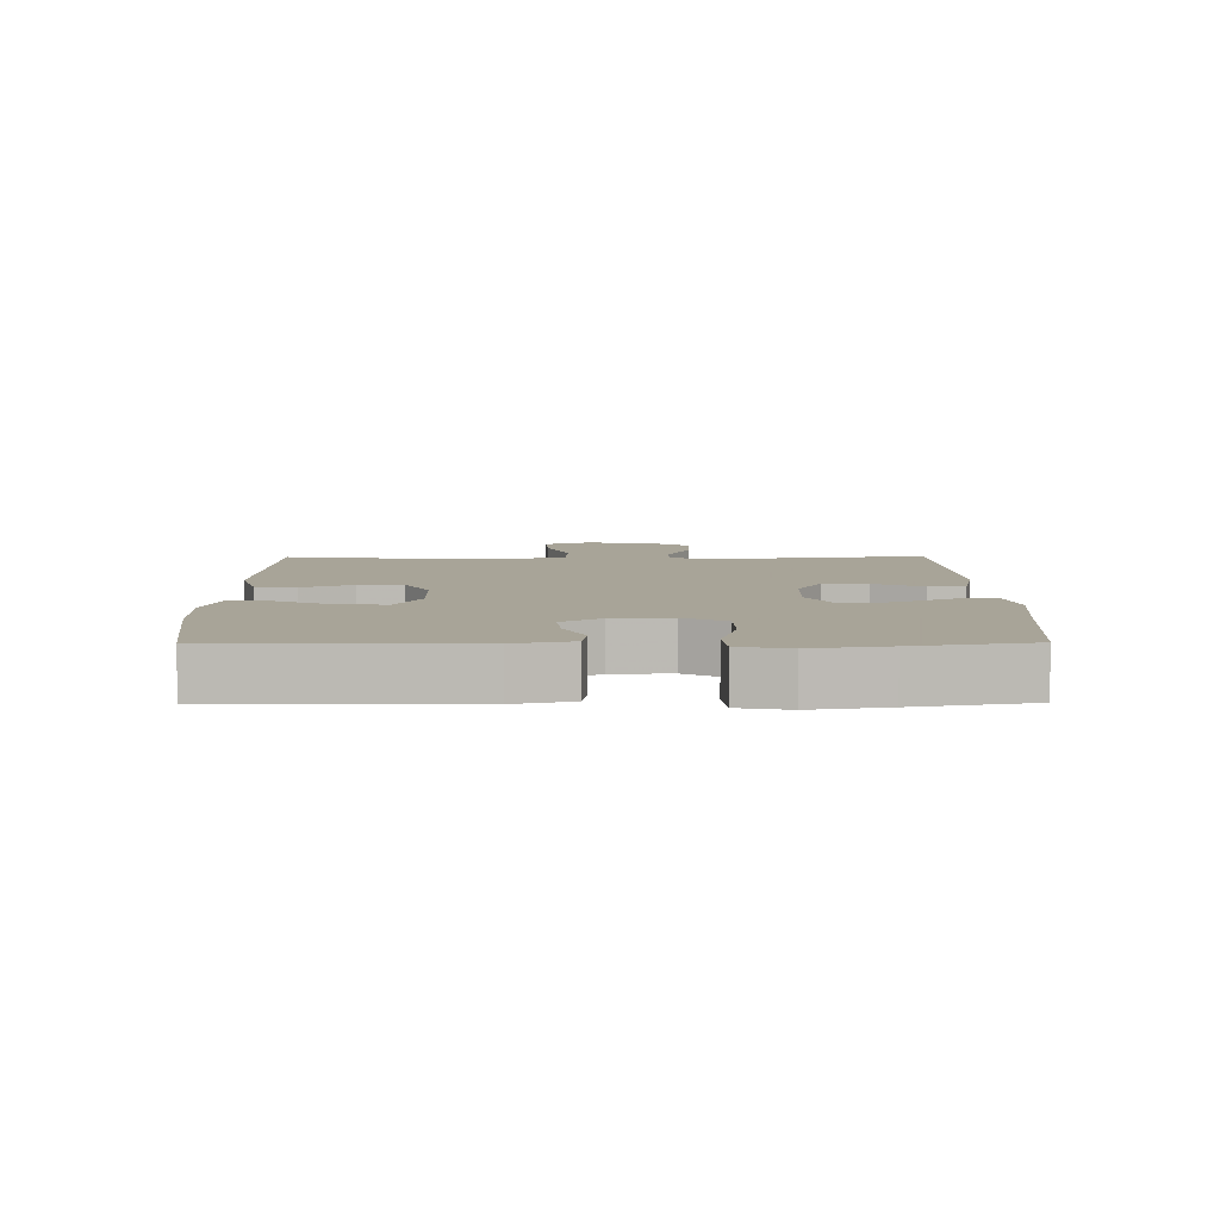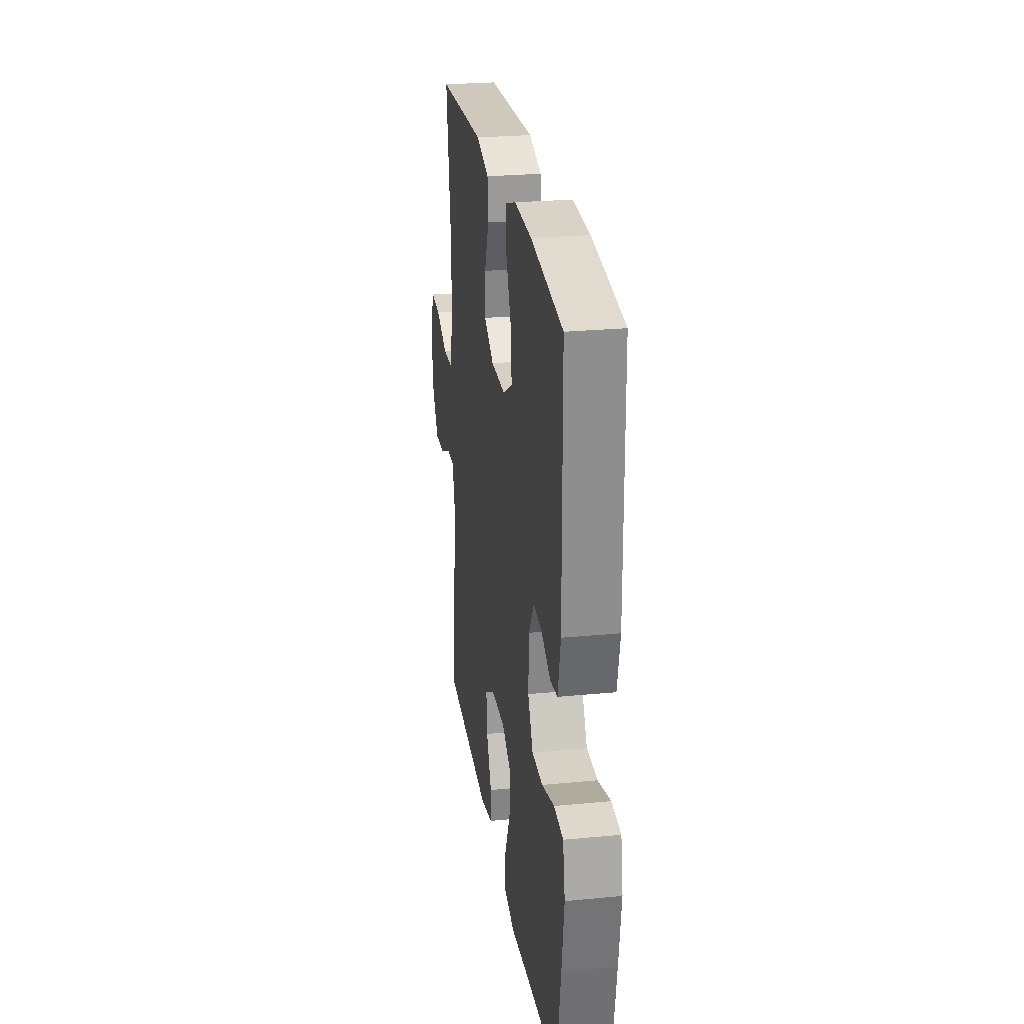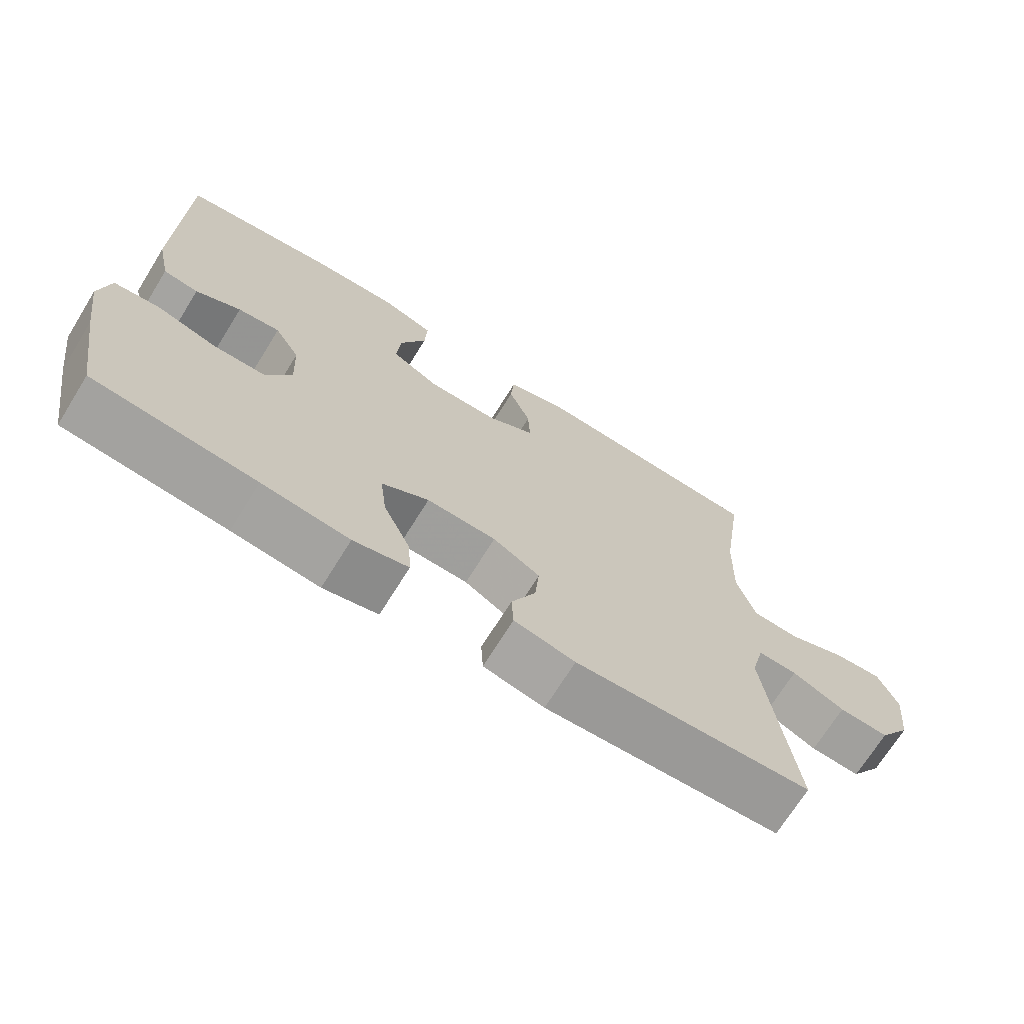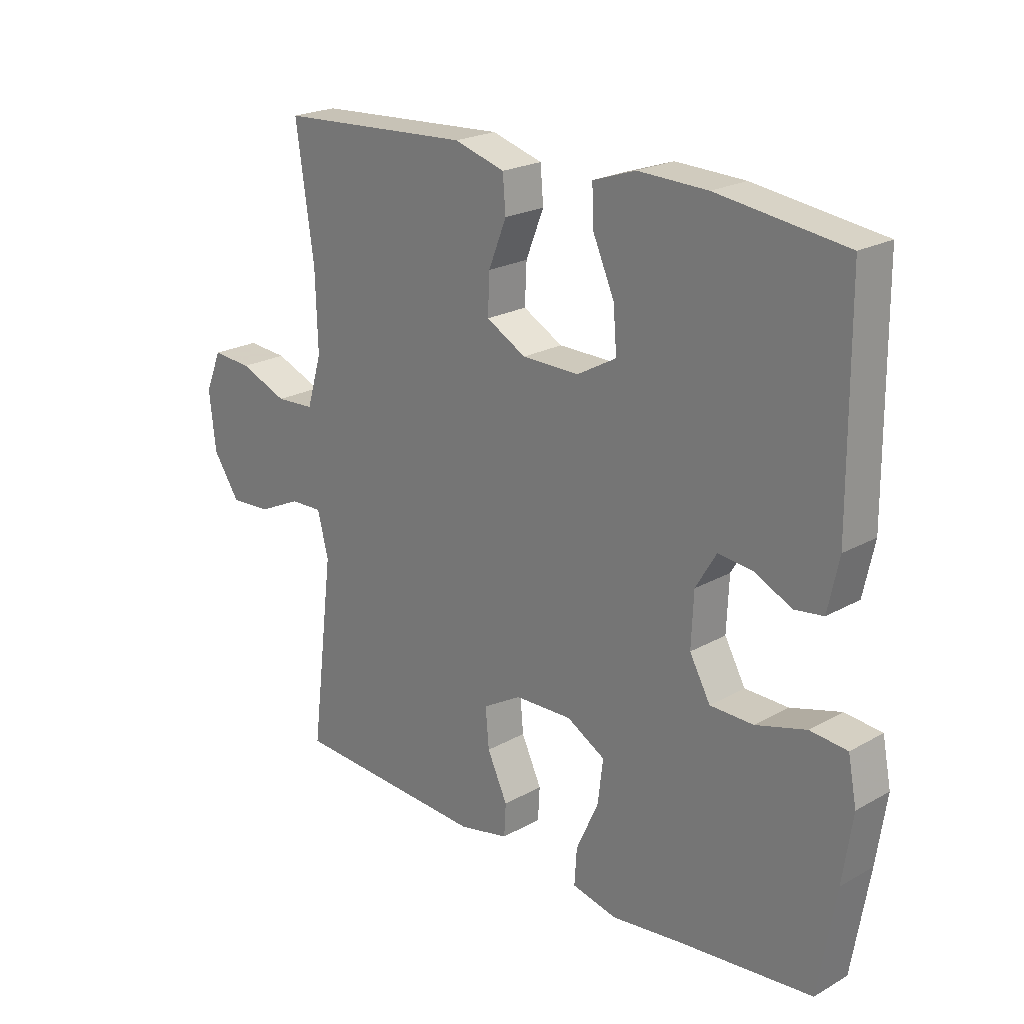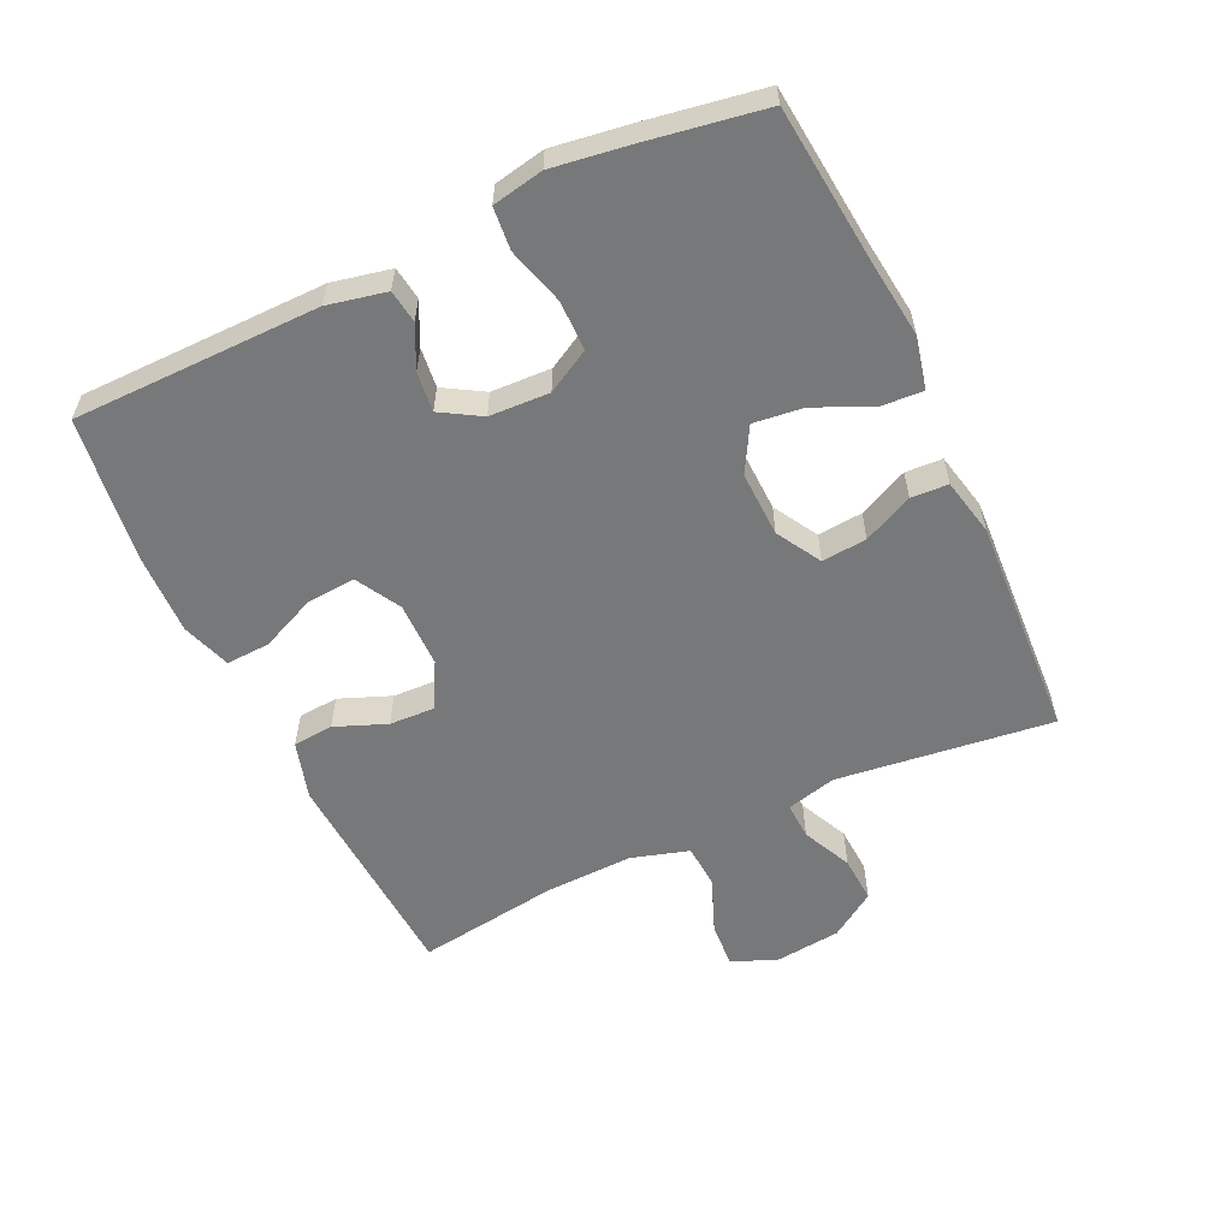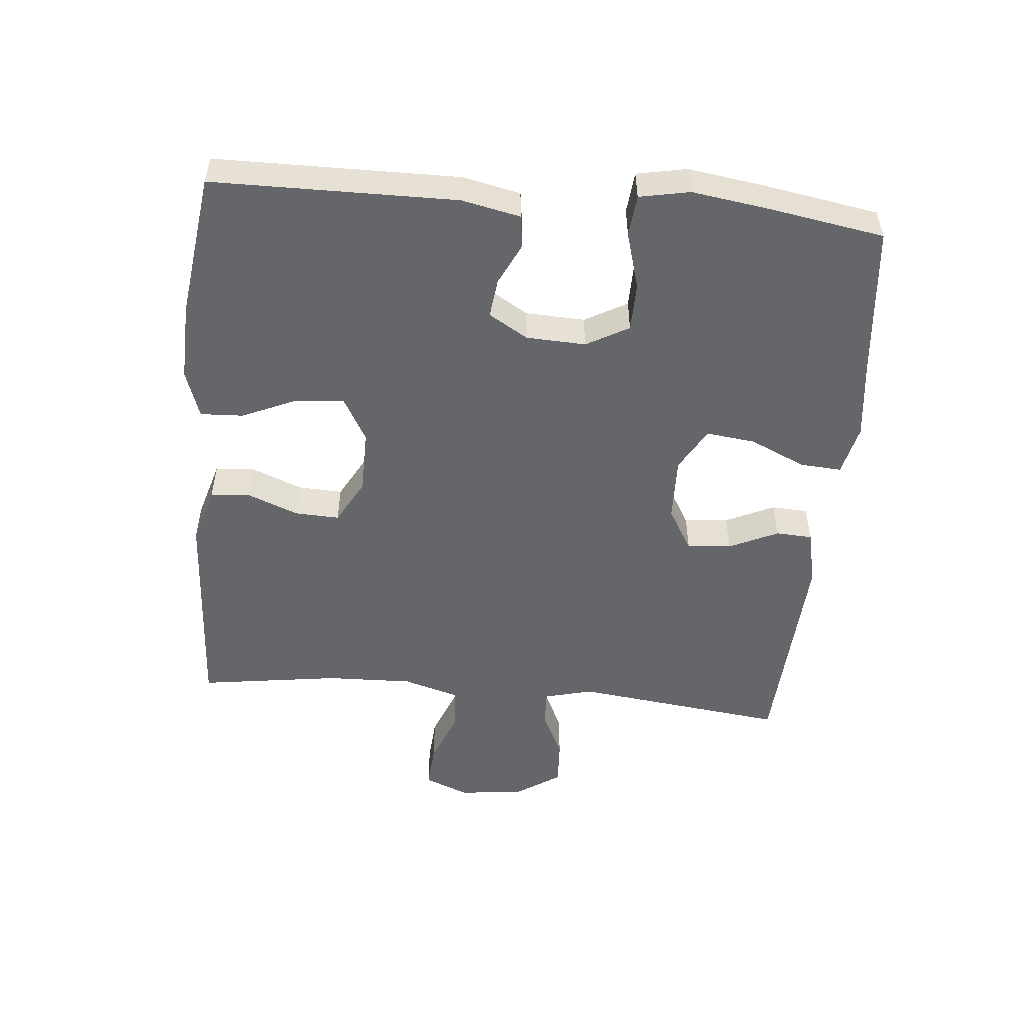
<metadata>
{"format":"obj","ext":"obj","renderer":"f3d","projection":"perspective","resolution":1024,"background":"white","views":[{"elev":7.0,"azim":89.3,"up":"+Y"},{"elev":25.8,"azim":81.3,"up":"+Z"},{"elev":-70.4,"azim":148.2,"up":"+Z"},{"elev":22.0,"azim":45.5,"up":"+Z"},{"elev":-57.4,"azim":115.2,"up":"+Y"},{"elev":-51.7,"azim":84.8,"up":"+Y"}]}
</metadata>
<code>
v 0.5 0.07 0.5
v 0.503 0.07 0.127
v 0.484 0.07 0.038
v 0.434 0.07 0.031
v 0.37 0.07 0.062
v 0.31 0.07 0.069
v 0.274 0.07 0.009
v 0.27 0.07 -0.082
v 0.306 0.07 -0.147
v 0.381 0.07 -0.148
v 0.468 0.07 -0.123
v 0.532 0.07 -0.129
v 0.547 0.07 -0.206
v 0.53 0.07 -0.322
v 0.5 0.07 -0.5
v 0.269 0.07 -0.523
v 0.145 0.07 -0.538
v 0.067 0.07 -0.52
v 0.071 0.07 -0.457
v 0.11 0.07 -0.371
v 0.119 0.07 -0.296
v 0.052 0.07 -0.258
v -0.047 0.07 -0.261
v -0.114 0.07 -0.3
v -0.108 0.07 -0.368
v -0.073 0.07 -0.443
v -0.076 0.07 -0.499
v -0.163 0.07 -0.518
v -0.5 0.07 -0.5
v -0.46 0.07 -0.174
v -0.479 0.07 -0.099
v -0.535 0.07 -0.101
v -0.61 0.07 -0.136
v -0.681 0.07 -0.14
v -0.727 0.07 -0.071
v -0.738 0.07 0.029
v -0.71 0.07 0.097
v -0.641 0.07 0.092
v -0.558 0.07 0.059
v -0.491 0.07 0.063
v -0.465 0.07 0.15
v -0.469 0.07 0.284
v -0.5 0.07 0.5
v -0.165 0.07 0.519
v -0.077 0.07 0.493
v -0.072 0.07 0.432
v -0.103 0.07 0.354
v -0.106 0.07 0.286
v -0.037 0.07 0.248
v 0.062 0.07 0.247
v 0.13 0.07 0.285
v 0.124 0.07 0.359
v 0.087 0.07 0.443
v 0.084 0.07 0.509
v 0.158 0.07 0.534
v 0.278 0.07 0.53
v 0.5 0 0.5
v 0.503 0 0.127
v 0.484 0 0.038
v 0.434 0 0.031
v 0.37 0 0.062
v 0.31 0 0.069
v 0.274 0 0.009
v 0.27 0 -0.082
v 0.306 0 -0.147
v 0.381 0 -0.148
v 0.468 0 -0.123
v 0.532 0 -0.129
v 0.547 0 -0.206
v 0.53 0 -0.322
v 0.5 0 -0.5
v 0.269 0 -0.523
v 0.145 0 -0.538
v 0.067 0 -0.52
v 0.071 0 -0.457
v 0.11 0 -0.371
v 0.119 0 -0.296
v 0.052 0 -0.258
v -0.047 0 -0.261
v -0.114 0 -0.3
v -0.108 0 -0.368
v -0.073 0 -0.443
v -0.076 0 -0.499
v -0.163 0 -0.518
v -0.5 0 -0.5
v -0.46 0 -0.174
v -0.479 0 -0.099
v -0.535 0 -0.101
v -0.61 0 -0.136
v -0.681 0 -0.14
v -0.727 0 -0.071
v -0.738 0 0.029
v -0.71 0 0.097
v -0.641 0 0.092
v -0.558 0 0.059
v -0.491 0 0.063
v -0.465 0 0.15
v -0.469 0 0.284
v -0.5 0 0.5
v -0.165 0 0.519
v -0.077 0 0.493
v -0.072 0 0.432
v -0.103 0 0.354
v -0.106 0 0.286
v -0.037 0 0.248
v 0.062 0 0.247
v 0.13 0 0.285
v 0.124 0 0.359
v 0.087 0 0.443
v 0.084 0 0.509
v 0.158 0 0.534
v 0.278 0 0.53
f 3 4 5
f 2 3 5
f 1 2 5
f 56 1 5
f 55 56 5
f 54 55 5
f 53 54 5
f 52 53 5
f 51 52 5 6
f 50 51 6 7
f 49 50 7 8
f 48 49 8 9
f 45 46 47
f 44 45 47
f 43 44 47
f 42 43 47
f 41 42 47 48
f 40 41 48 9
f 37 38 39
f 36 37 39
f 35 36 39
f 34 35 39
f 33 34 39
f 32 33 39
f 31 32 39 40
f 30 31 40 9
f 28 29 30
f 27 28 30
f 26 27 30
f 25 26 30
f 24 25 30
f 23 24 30
f 30 9 10
f 23 30 10
f 22 23 10
f 18 19 20
f 17 18 20
f 16 17 20
f 16 20 21
f 15 16 21
f 15 21 22
f 14 15 22
f 13 14 22
f 12 13 22
f 11 12 22
f 10 11 22
f 61 60 59
f 61 59 58
f 61 58 57
f 61 57 112
f 61 112 111
f 61 111 110
f 61 110 109
f 61 109 108
f 62 61 108 107
f 63 62 107 106
f 64 63 106 105
f 65 64 105 104
f 103 102 101
f 103 101 100
f 103 100 99
f 103 99 98
f 104 103 98 97
f 65 104 97 96
f 95 94 93
f 95 93 92
f 95 92 91
f 95 91 90
f 95 90 89
f 95 89 88
f 96 95 88 87
f 65 96 87 86
f 86 85 84
f 86 84 83
f 86 83 82
f 86 82 81
f 86 81 80
f 86 80 79
f 66 65 86
f 66 86 79
f 66 79 78
f 76 75 74
f 76 74 73
f 76 73 72
f 77 76 72
f 77 72 71
f 78 77 71
f 78 71 70
f 78 70 69
f 78 69 68
f 78 68 67
f 78 67 66
f 1 57 58 2
f 2 58 59 3
f 3 59 60 4
f 4 60 61 5
f 5 61 62 6
f 6 62 63 7
f 7 63 64 8
f 8 64 65 9
f 9 65 66 10
f 10 66 67 11
f 11 67 68 12
f 12 68 69 13
f 13 69 70 14
f 14 70 71 15
f 15 71 72 16
f 16 72 73 17
f 17 73 74 18
f 18 74 75 19
f 19 75 76 20
f 20 76 77 21
f 21 77 78 22
f 22 78 79 23
f 23 79 80 24
f 24 80 81 25
f 25 81 82 26
f 26 82 83 27
f 27 83 84 28
f 28 84 85 29
f 29 85 86 30
f 30 86 87 31
f 31 87 88 32
f 32 88 89 33
f 33 89 90 34
f 34 90 91 35
f 35 91 92 36
f 36 92 93 37
f 37 93 94 38
f 38 94 95 39
f 39 95 96 40
f 40 96 97 41
f 41 97 98 42
f 42 98 99 43
f 43 99 100 44
f 44 100 101 45
f 45 101 102 46
f 46 102 103 47
f 47 103 104 48
f 48 104 105 49
f 49 105 106 50
f 50 106 107 51
f 51 107 108 52
f 52 108 109 53
f 53 109 110 54
f 54 110 111 55
f 55 111 112 56
f 56 112 57 1

</code>
